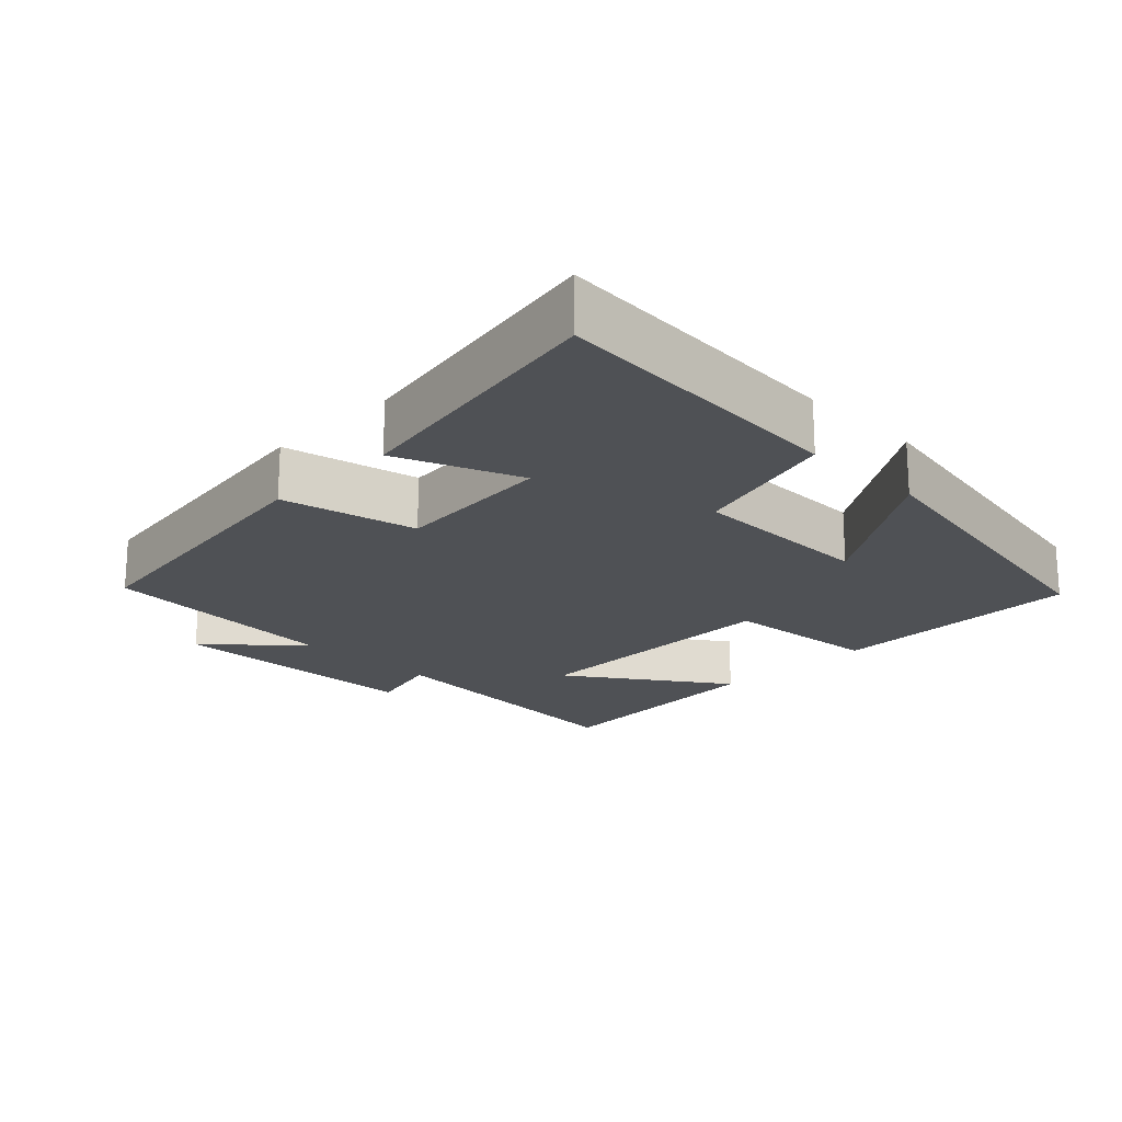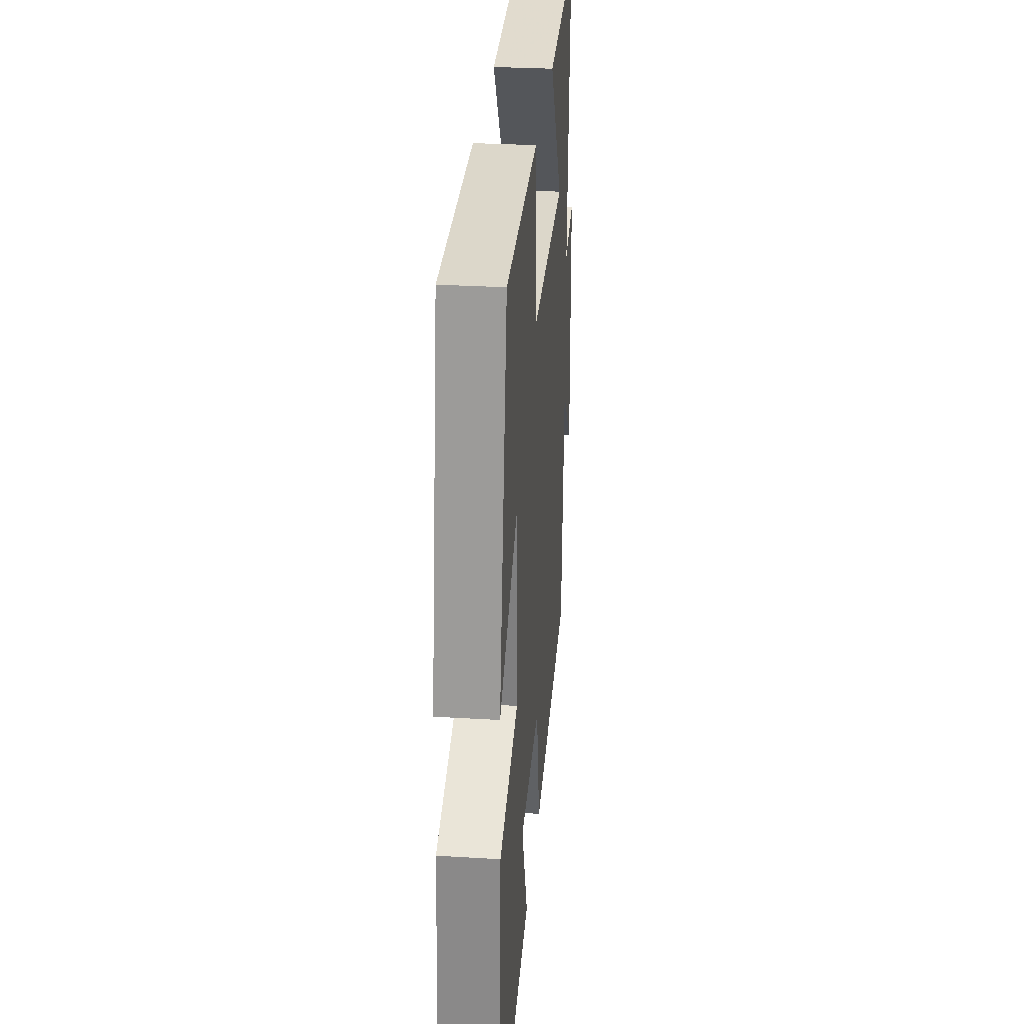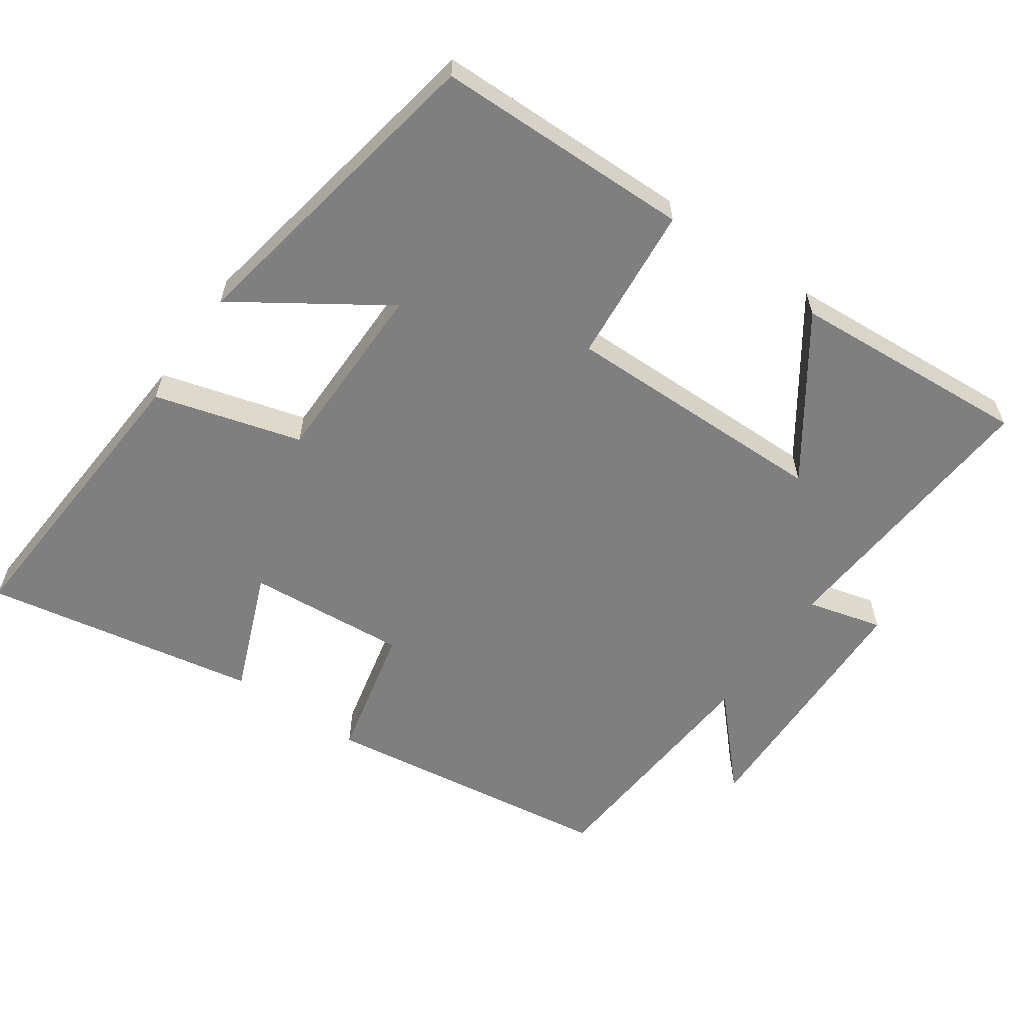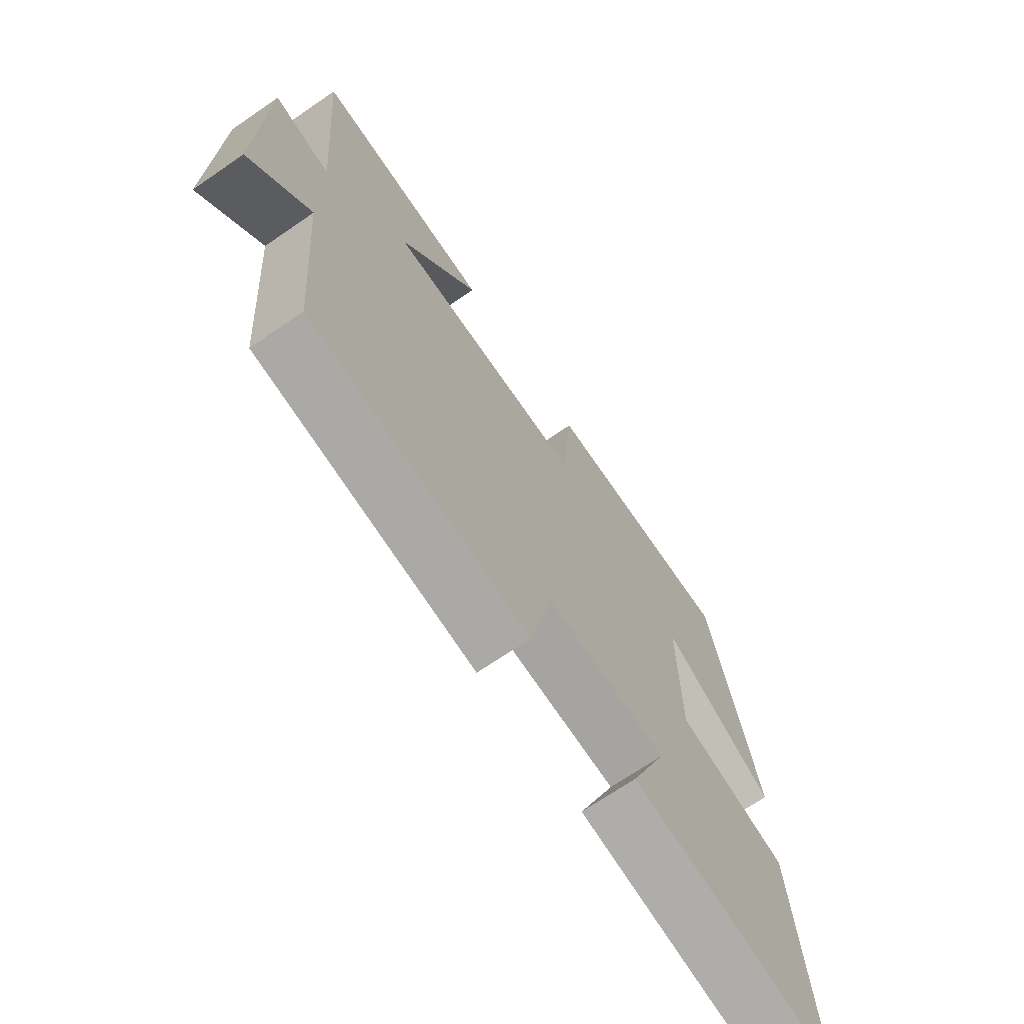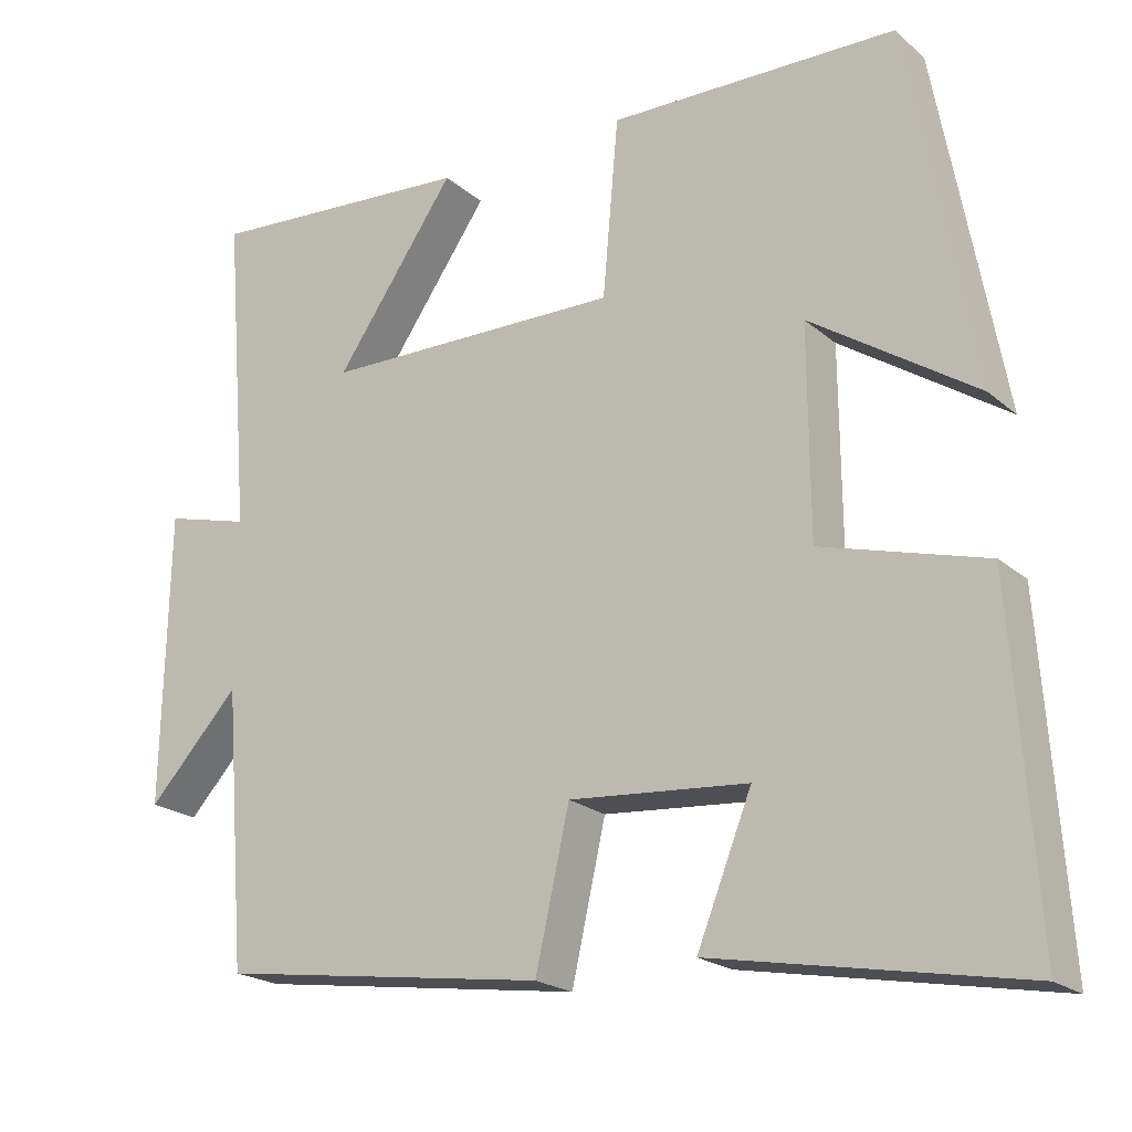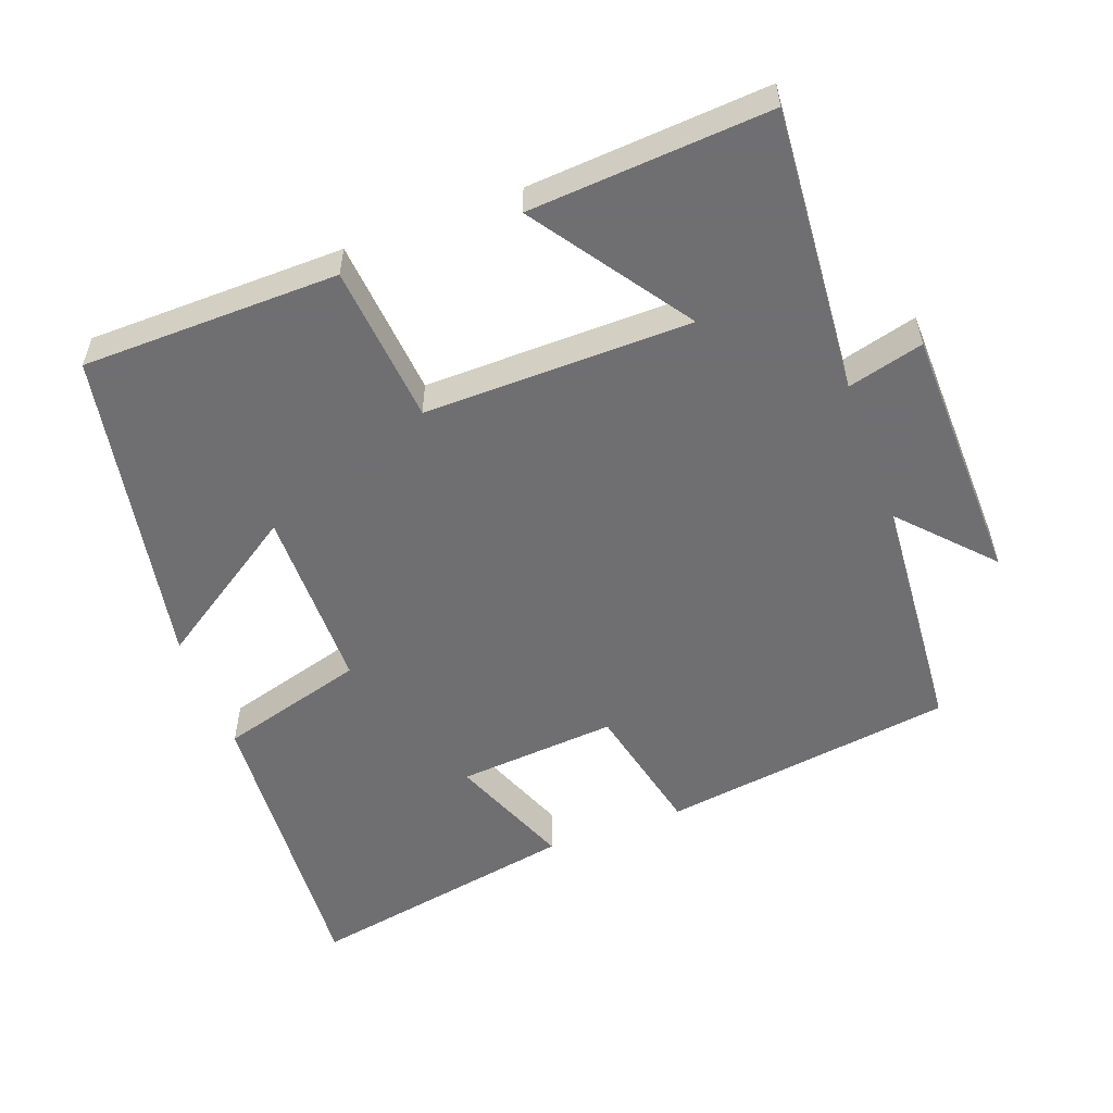
<metadata>
{"format":"obj","ext":"obj","renderer":"f3d","projection":"perspective","resolution":1024,"background":"white","views":[{"elev":-19.7,"azim":-134.7,"up":"+Y"},{"elev":30.0,"azim":-85.0,"up":"+Z"},{"elev":-59.7,"azim":-34.8,"up":"+Y"},{"elev":-69.8,"azim":124.5,"up":"+Z"},{"elev":-20.7,"azim":-145.9,"up":"+Z"},{"elev":-54.7,"azim":20.4,"up":"+Y"}]}
</metadata>
<code>
v -0.53 0.07 -0.571
v -0.5 0.07 -0.142
v -0.293 0.07 -0.084
v -0.291 0.07 0.178
v -0.5 0.07 0.04
v -0.416 0.07 0.495
v -0.053 0.07 0.5
v -0.033 0.07 0.276
v 0.345 0.07 0.28
v 0.193 0.07 0.5
v 0.532 0.07 0.523
v 0.5 0.07 0.12
v 0.607 0.07 0.148
v 0.615 0.07 -0.22
v 0.5 0.07 -0.096
v 0.473 0.07 -0.442
v 0.058 0.07 -0.5
v 0.015 0.07 -0.309
v -0.211 0.07 -0.327
v -0.142 0.07 -0.5
v -0.53 0 -0.571
v -0.5 0 -0.142
v -0.293 0 -0.084
v -0.291 0 0.178
v -0.5 0 0.04
v -0.416 0 0.495
v -0.053 0 0.5
v -0.033 0 0.276
v 0.345 0 0.28
v 0.193 0 0.5
v 0.532 0 0.523
v 0.5 0 0.12
v 0.607 0 0.148
v 0.615 0 -0.22
v 0.5 0 -0.096
v 0.473 0 -0.442
v 0.058 0 -0.5
v 0.015 0 -0.309
v -0.211 0 -0.327
v -0.142 0 -0.5
f 19 20 1 2
f 18 19 2 3
f 15 16 17 18
f 15 18 3 4
f 12 13 14 15
f 12 15 4
f 9 10 11 12
f 8 9 12 4
f 7 8 4
f 4 5 6 7
f 22 21 40 39
f 23 22 39 38
f 38 37 36 35
f 24 23 38 35
f 35 34 33 32
f 24 35 32
f 32 31 30 29
f 24 32 29 28
f 24 28 27
f 27 26 25 24
f 1 21 22 2
f 2 22 23 3
f 3 23 24 4
f 4 24 25 5
f 5 25 26 6
f 6 26 27 7
f 7 27 28 8
f 8 28 29 9
f 9 29 30 10
f 10 30 31 11
f 11 31 32 12
f 12 32 33 13
f 13 33 34 14
f 14 34 35 15
f 15 35 36 16
f 16 36 37 17
f 17 37 38 18
f 18 38 39 19
f 19 39 40 20
f 20 40 21 1

</code>
